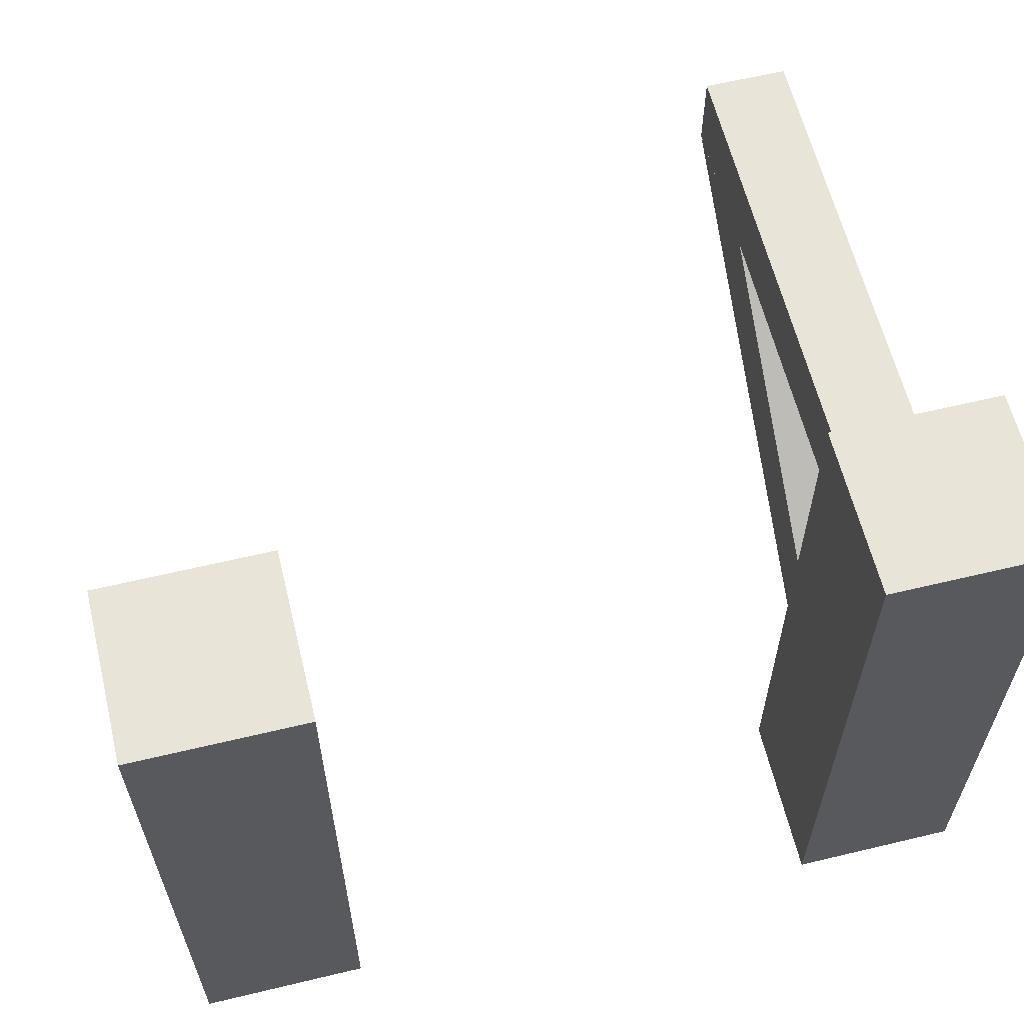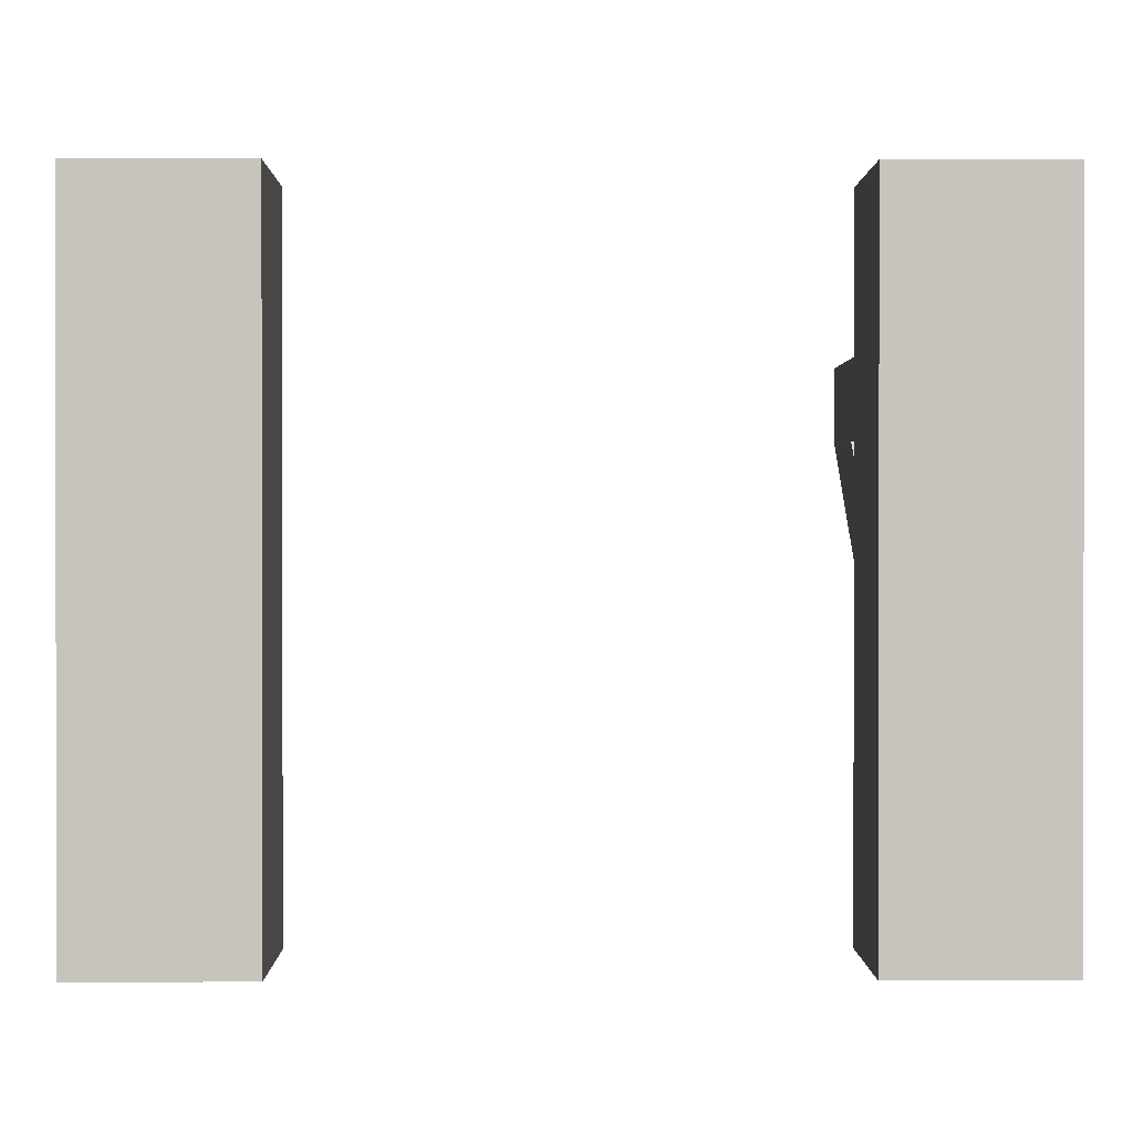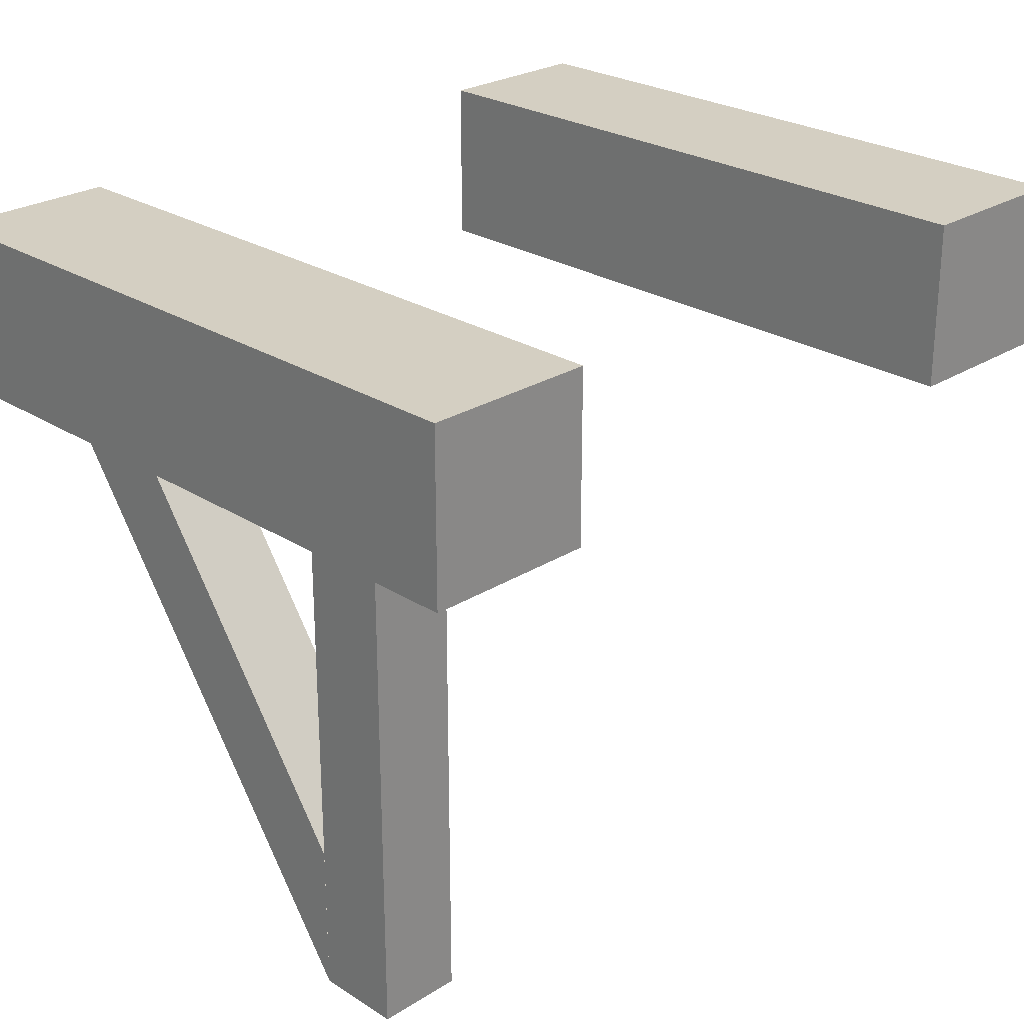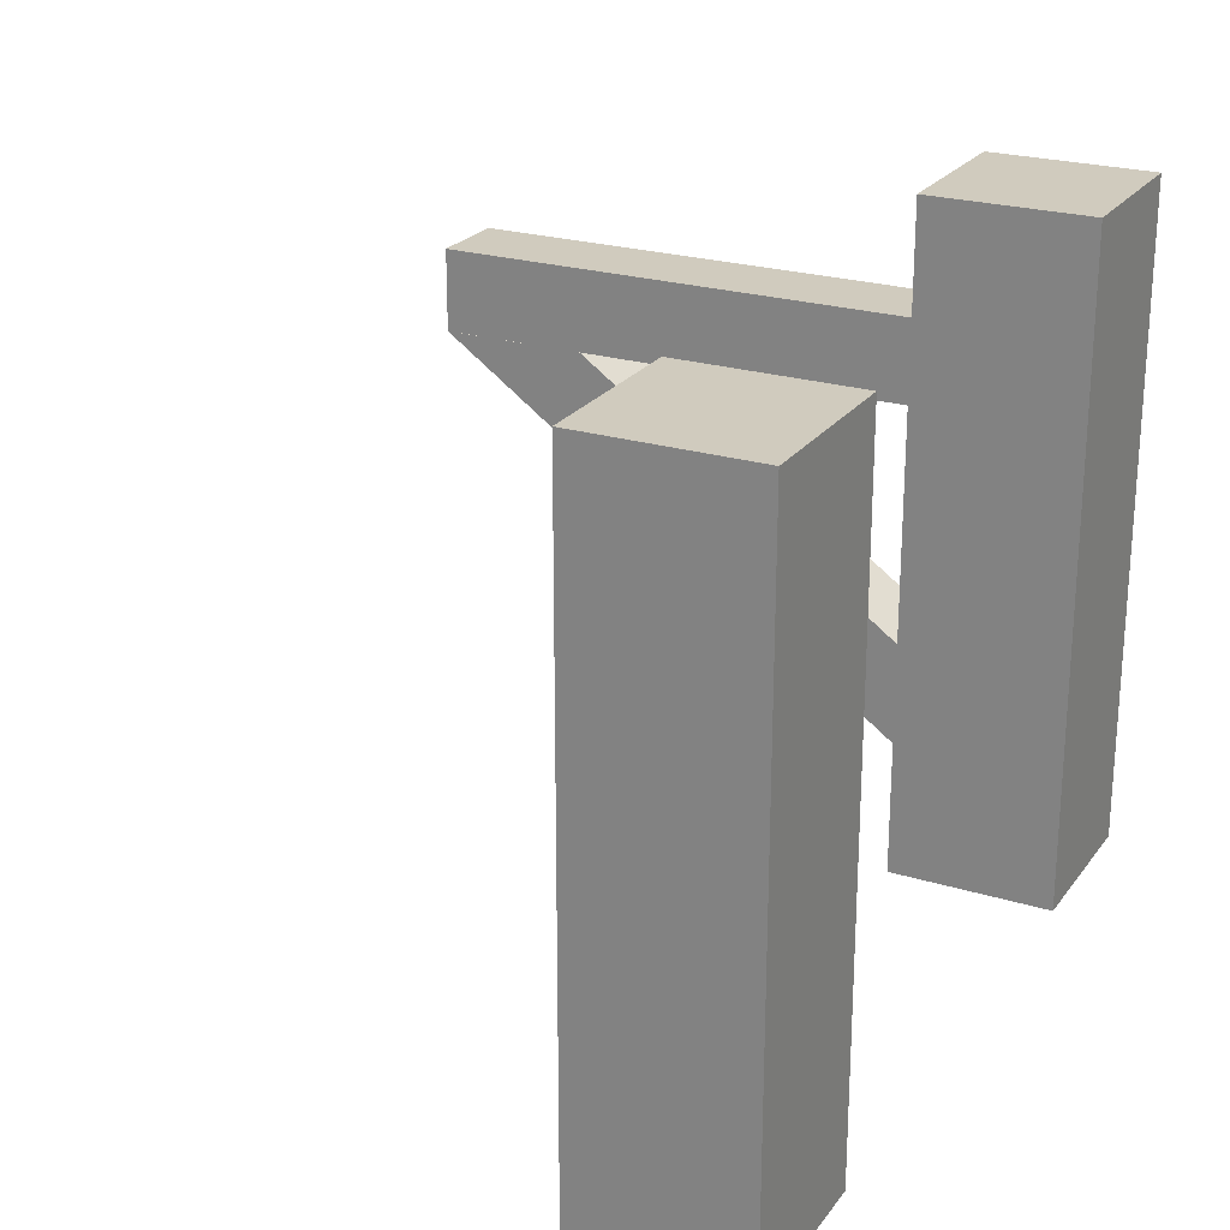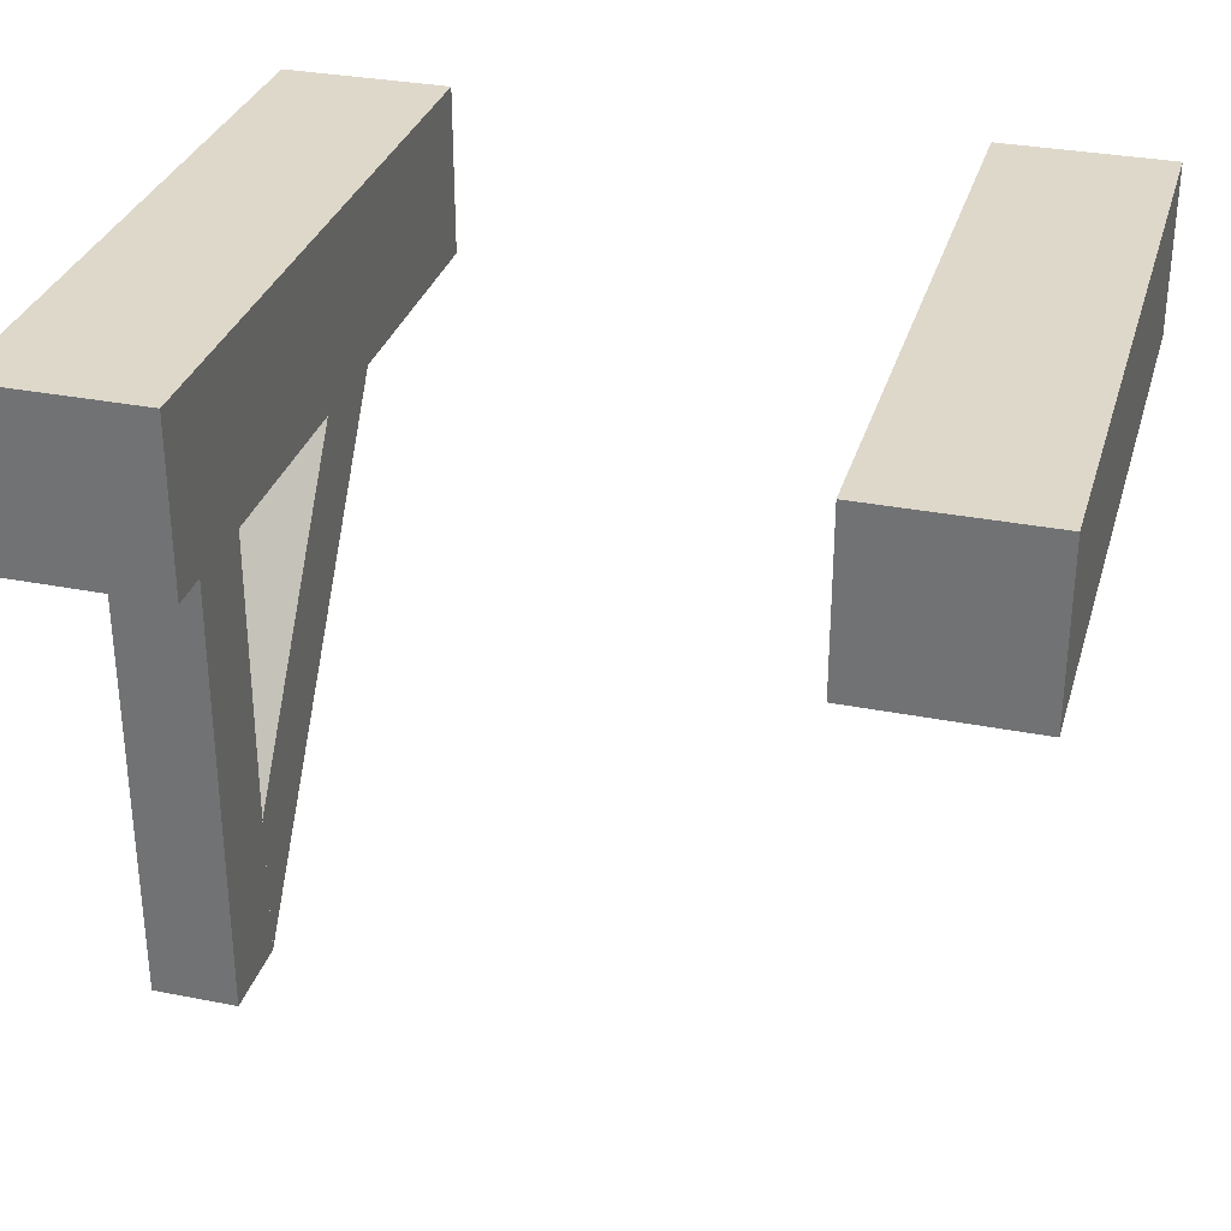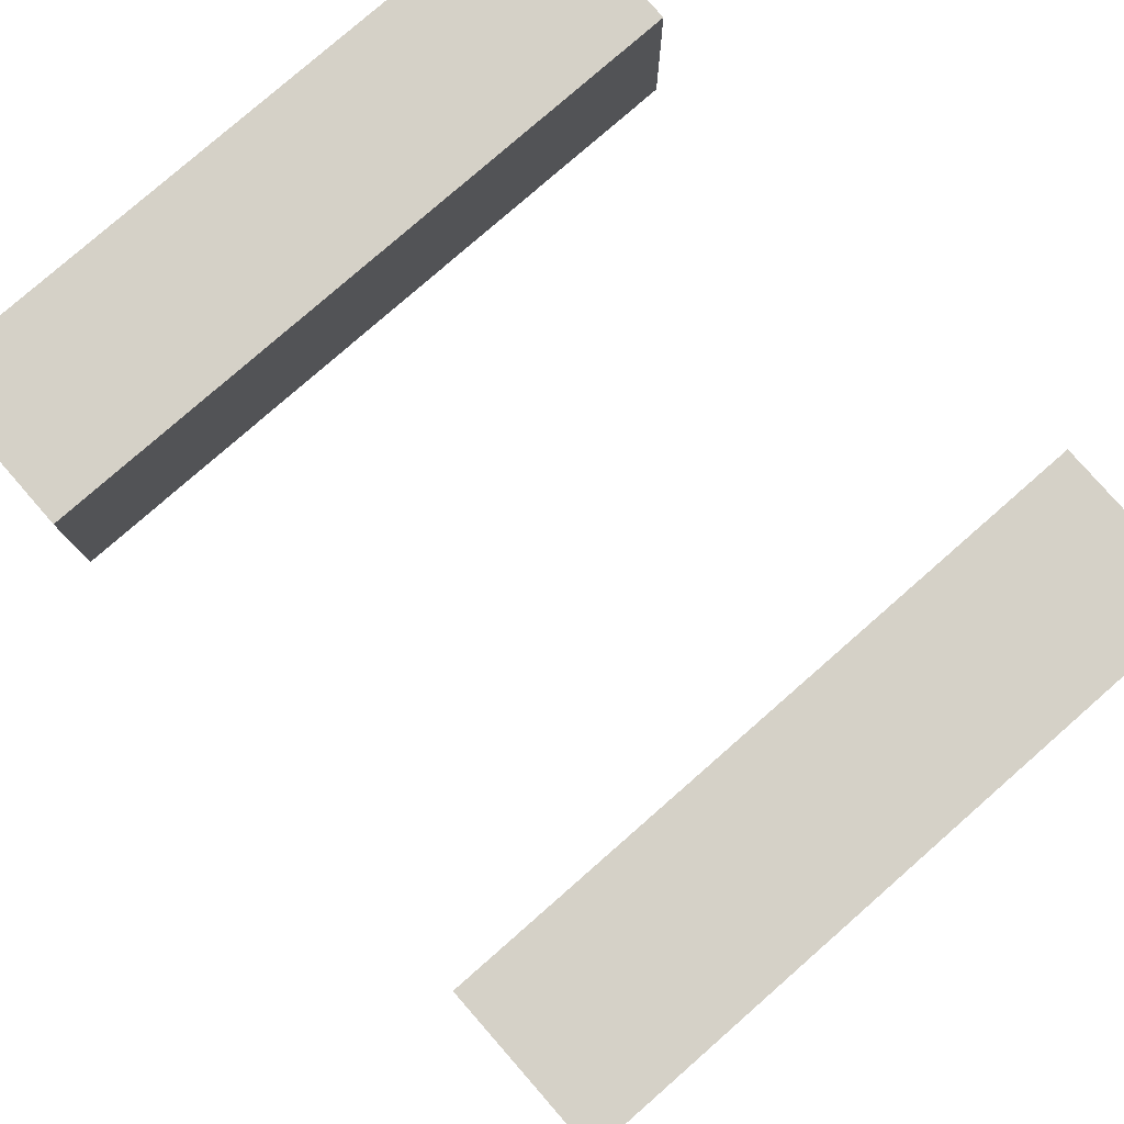
<metadata>
{"format":"obj","ext":"obj","renderer":"f3d","projection":"perspective","resolution":1024,"background":"white","views":[{"elev":61.3,"azim":-13.7,"up":"+Y"},{"elev":0.6,"azim":-0.6,"up":"+Y"},{"elev":25.8,"azim":135.1,"up":"+Z"},{"elev":23.6,"azim":-62.9,"up":"+Y"},{"elev":31.6,"azim":-164.4,"up":"+Z"},{"elev":79.3,"azim":48.8,"up":"+Z"}]}
</metadata>
<code>
o Cube_Cube.001
v -0.625 -0.5 0.125
v -0.625 0.5 0.125
v -0.625 -0.5 -0.125
v -0.625 0.5 -0.125
v -0.375 -0.5 0.125
v -0.375 0.5 0.125
v -0.375 -0.5 -0.125
v -0.375 0.5 -0.125
v 0.375 -0.5 0.125
v 0.375 0.5 0.125
v 0.375 -0.5 -0.125
v 0.375 0.5 -0.125
v 0.625 -0.5 0.125
v 0.625 0.5 0.125
v 0.625 -0.5 -0.125
v 0.625 0.5 -0.125
v 0.4349 0.1875 -0.8724
v 0.4349 0.3125 -0.8724
v 0.5599 0.1875 -0.8724
v 0.5599 0.3125 -0.8724
v 0.4349 0.1875 -0.1224
v 0.4349 0.3125 -0.1224
v 0.5599 0.1875 -0.1224
v 0.5599 0.3125 -0.1224
v 0.4349 0.1873 -0.8722
v 0.4349 0.1874 -0.6537
v 0.5599 0.1873 -0.8722
v 0.5599 0.1874 -0.6537
v 0.4349 -0.3437 -0.1224
v 0.4349 -0.1873 -0.1223
v 0.5599 -0.3437 -0.1224
v 0.5599 -0.1873 -0.1223
v 0.4996 -0.4429 0.005495
f 2 4 3 1
f 4 8 7 3
f 8 6 5 7
f 6 2 1 5
f 1 3 7 5
f 6 8 4 2
f 10 12 11 9
f 12 16 15 11
f 16 14 13 15
f 14 10 9 13
f 9 11 15 13
f 14 16 12 10
f 20 24 23 19
f 22 18 17 21
f 17 19 23 21
f 22 24 20 18
f 28 32 31 27
f 30 26 25 29
f 25 27 31 29
f 30 32 28 26
f 17 18 20 19

</code>
